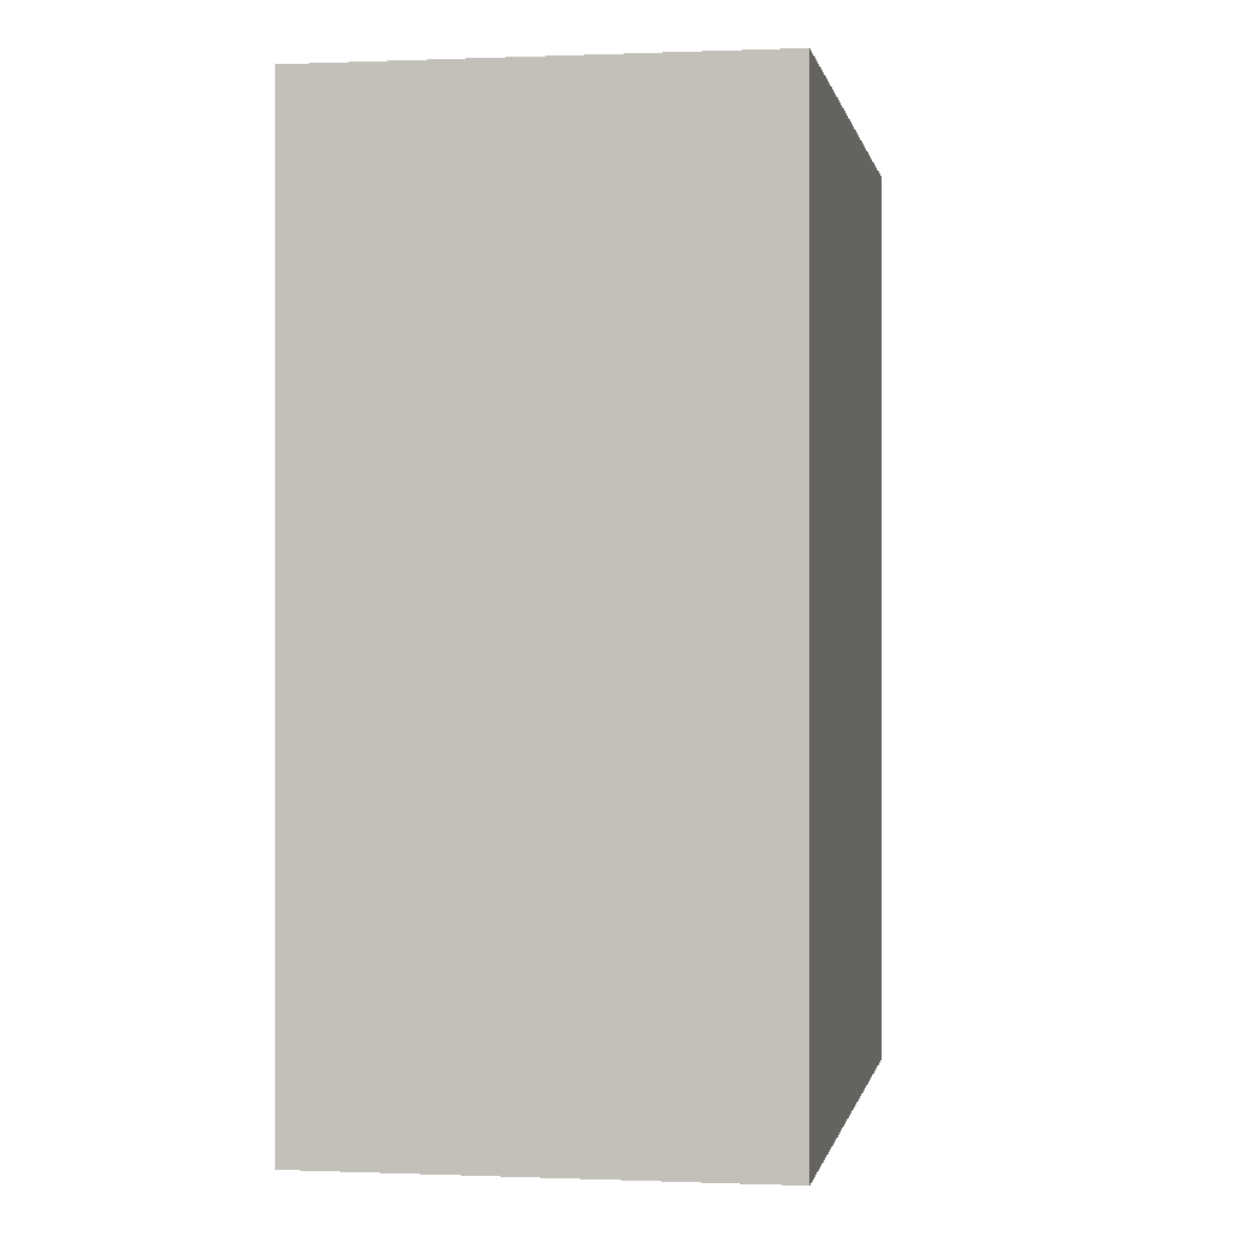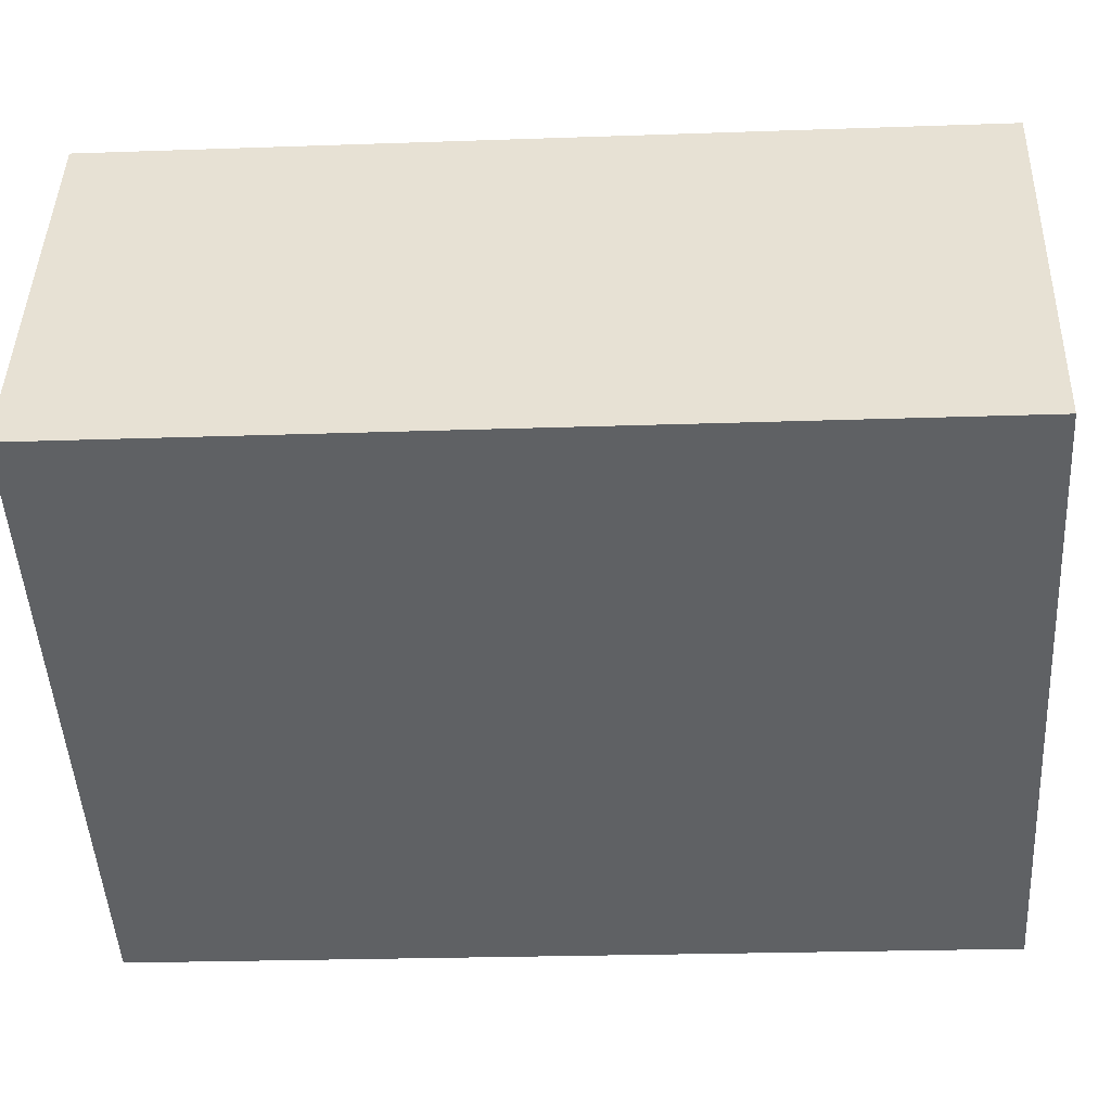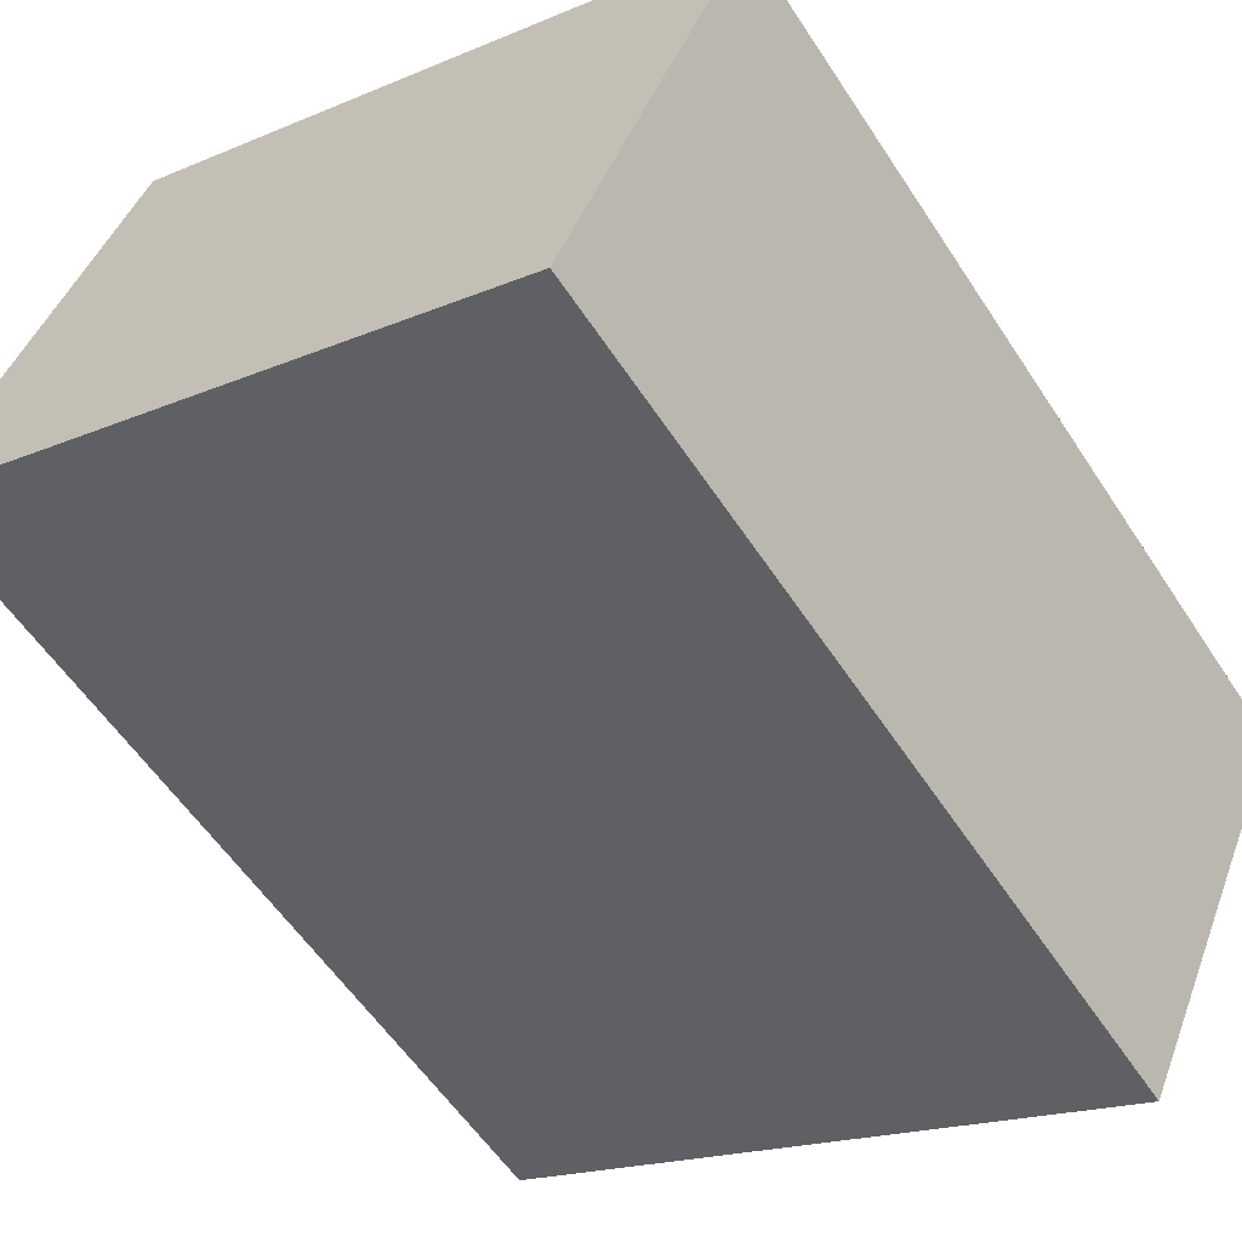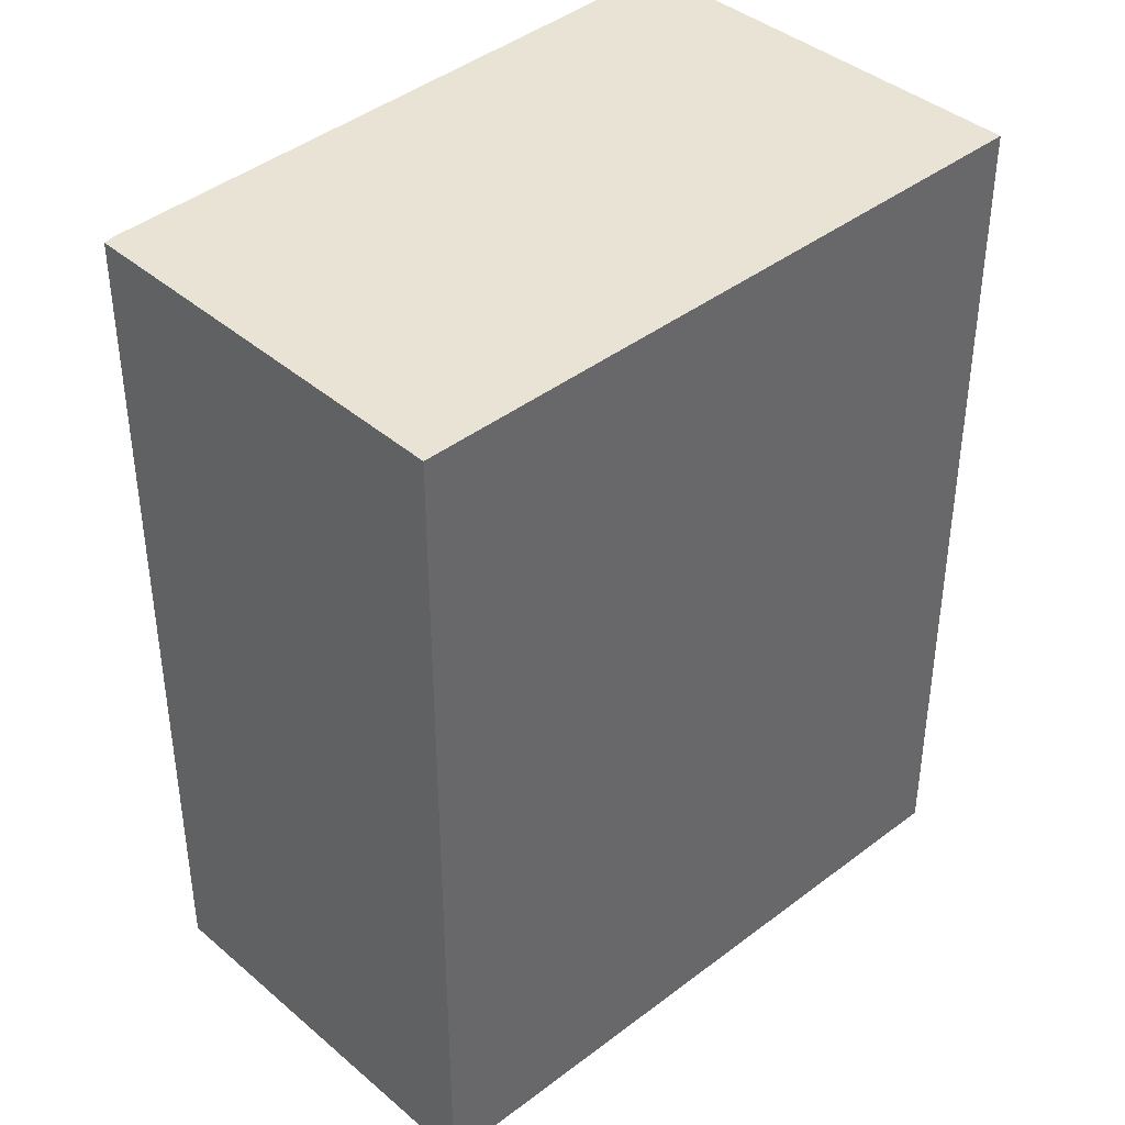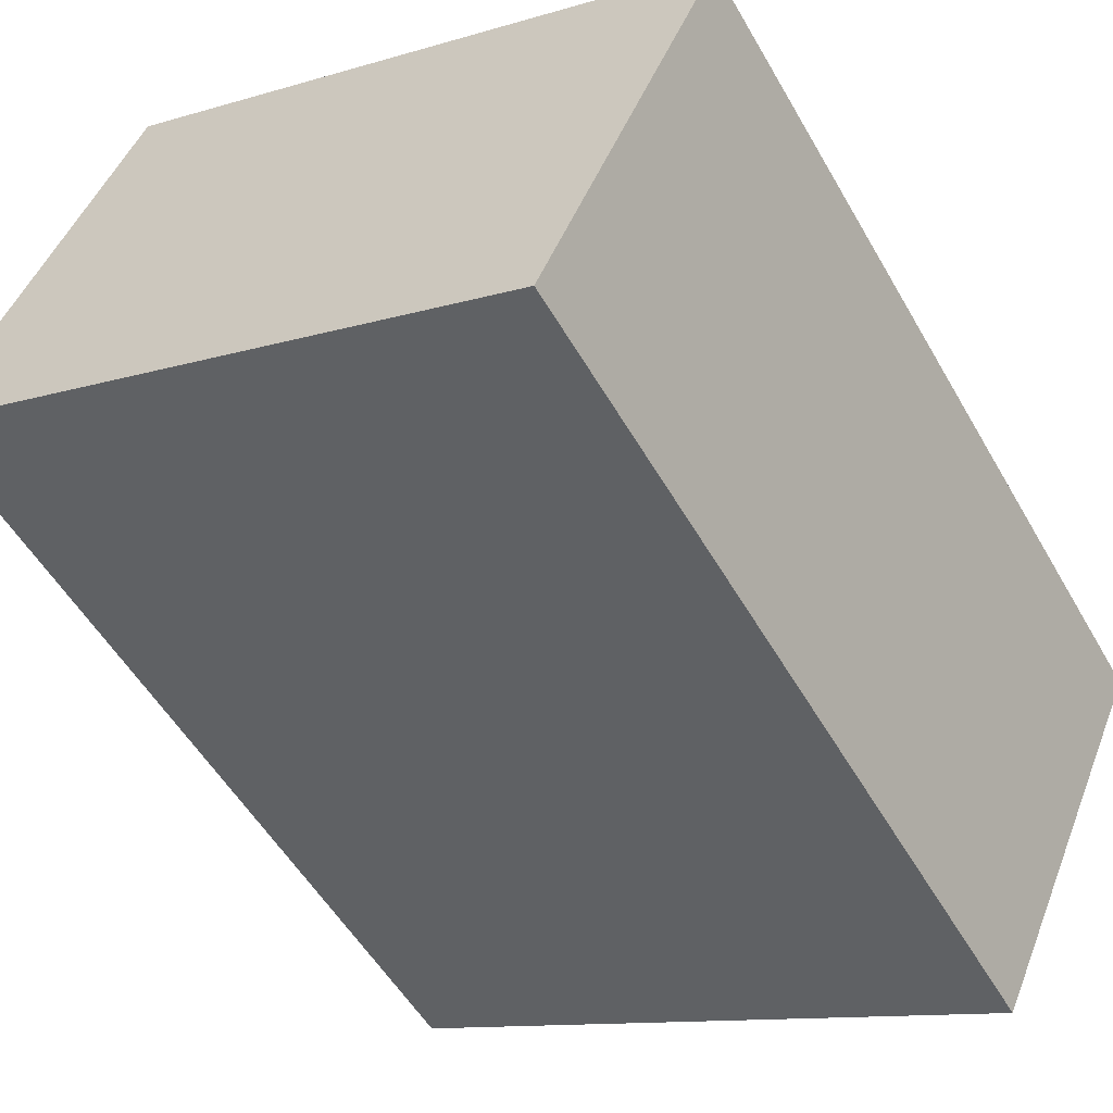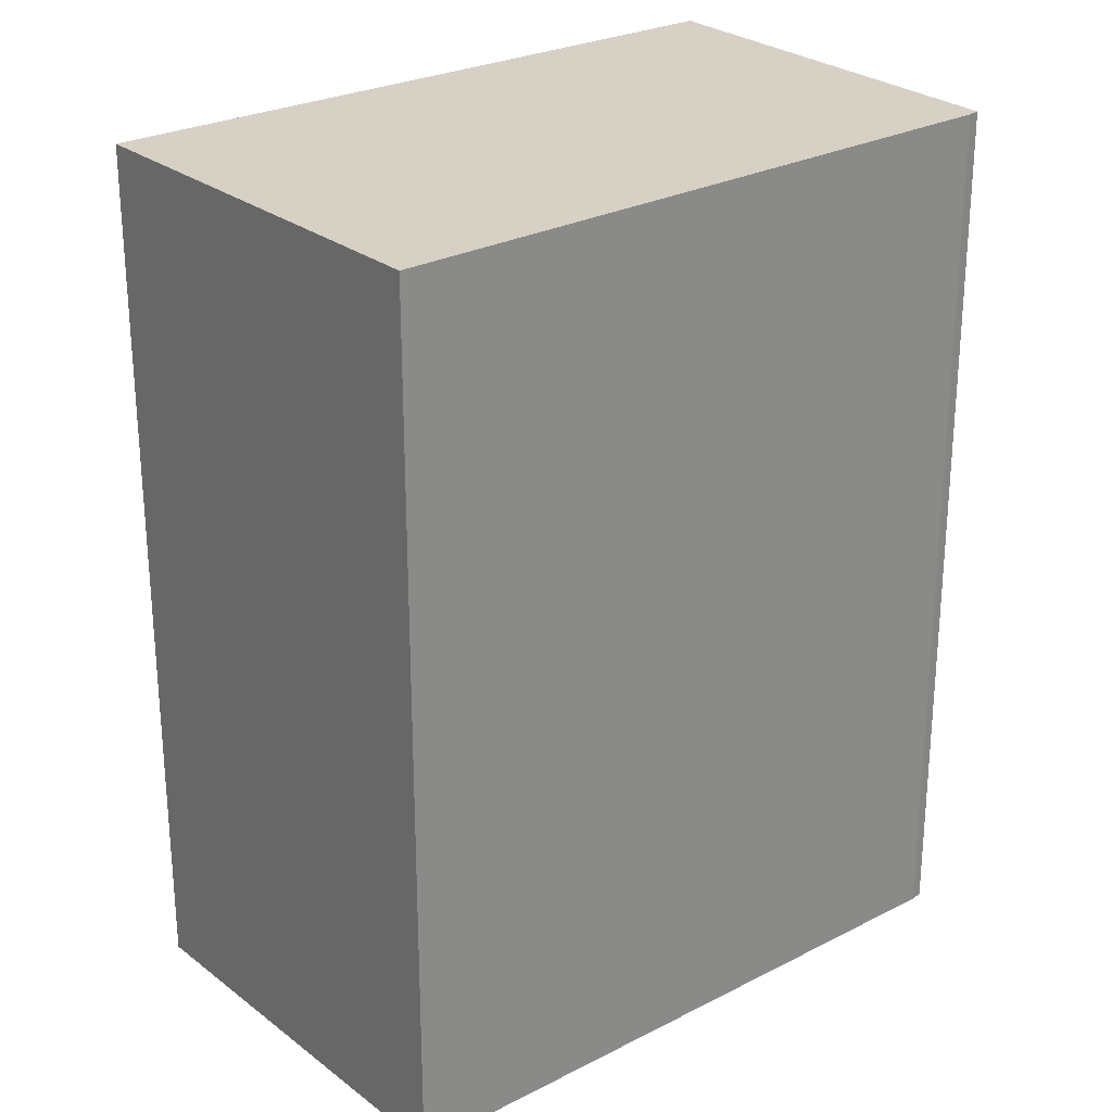
<metadata>
{"format":"obj","ext":"obj","renderer":"f3d","projection":"perspective","resolution":1024,"background":"white","views":[{"elev":-0.1,"azim":-55.2,"up":"+Y"},{"elev":-22.8,"azim":-86.5,"up":"+Z"},{"elev":-57.2,"azim":32.9,"up":"+Z"},{"elev":41.2,"azim":160.7,"up":"+Y"},{"elev":-53.3,"azim":29.3,"up":"+Z"},{"elev":26.7,"azim":-14.2,"up":"+Y"}]}
</metadata>
<code>
v  3.655 17.3 7.542
v  11.99 17.3 -5.224
v  0 17.3 1.06e-15
v  15.43 17.3 2.09
v  12.23 17.3 -5.331
v  12.3 17.3 -5.359
v  13.51 17.3 -2.702
v  15.63 17.3 1.958
v  0 0 0
v  3.655 -4.618e-16 7.542
v  15.43 -1.28e-16 2.09
v  15.63 -1.199e-16 1.958
v  12.3 3.281e-16 -5.359
v  13.51 1.655e-16 -2.702
v  12.23 3.264e-16 -5.331
v  11.99 3.199e-16 -5.224
g defaultobject
f 1 2 3
f 2 1 4
f 2 4 5
f 5 4 6
f 6 4 7
f 7 4 8
f 9 1 3
f 1 9 10
f 10 4 1
f 4 10 11
f 11 8 4
f 8 11 12
f 12 7 8
f 7 12 6
f 6 12 13
f 13 12 14
f 13 5 6
f 5 13 2
f 2 13 3
f 3 13 15
f 3 15 9
f 9 15 16
f 14 15 13
f 15 14 16
f 16 14 9
f 9 14 12
f 9 12 11
f 9 11 10

</code>
